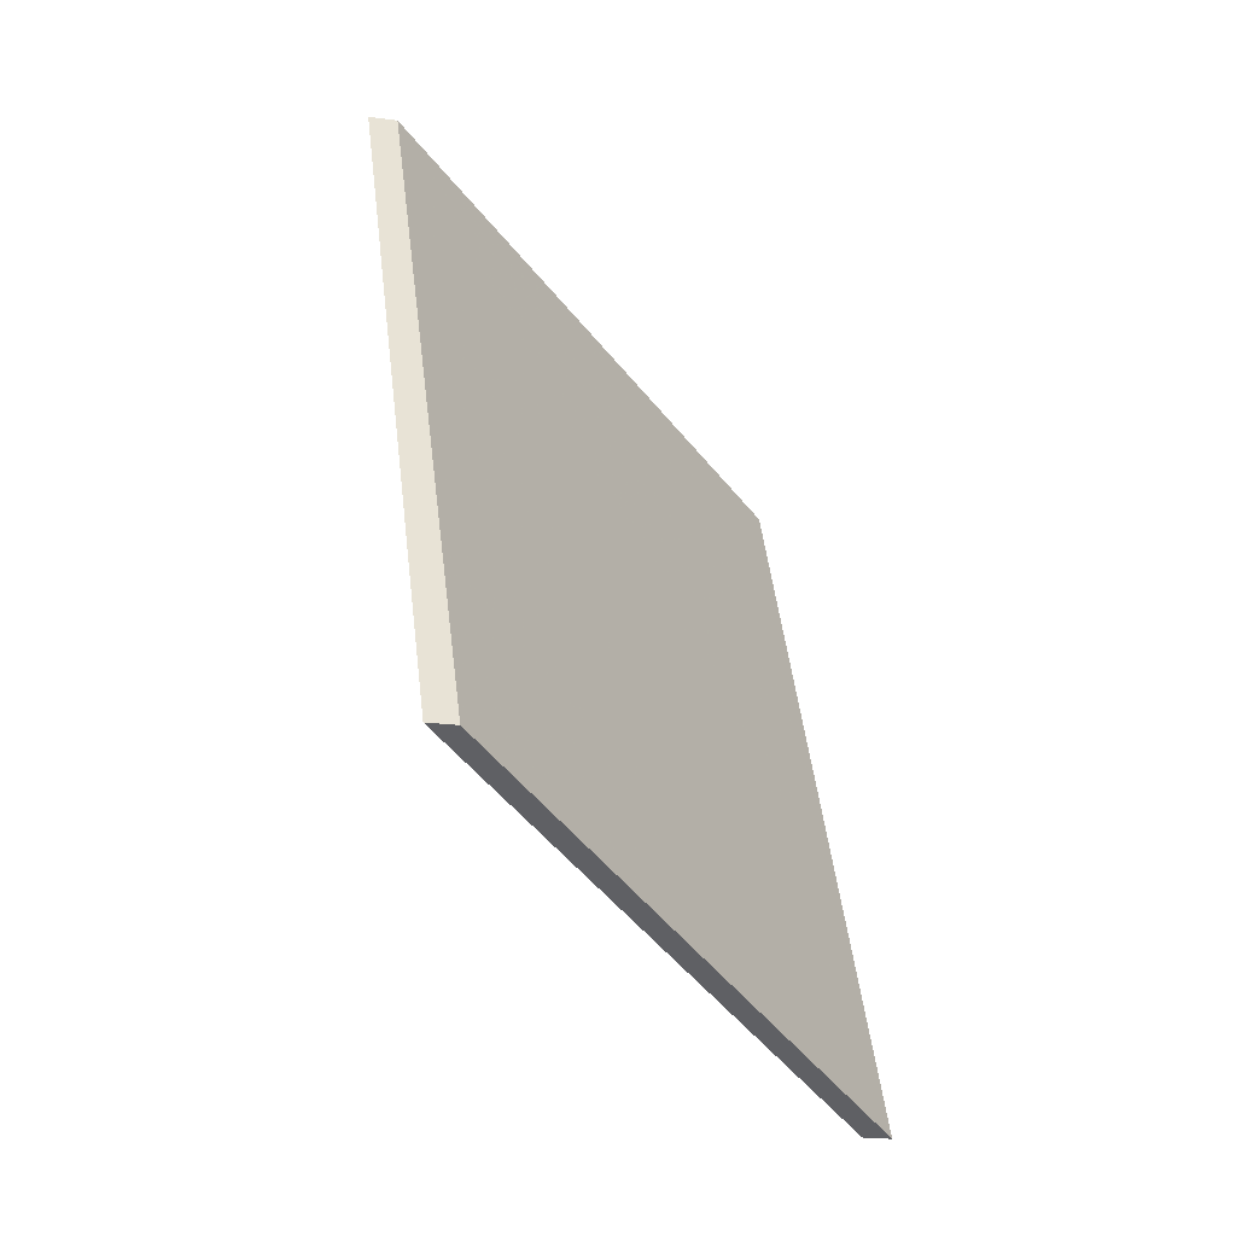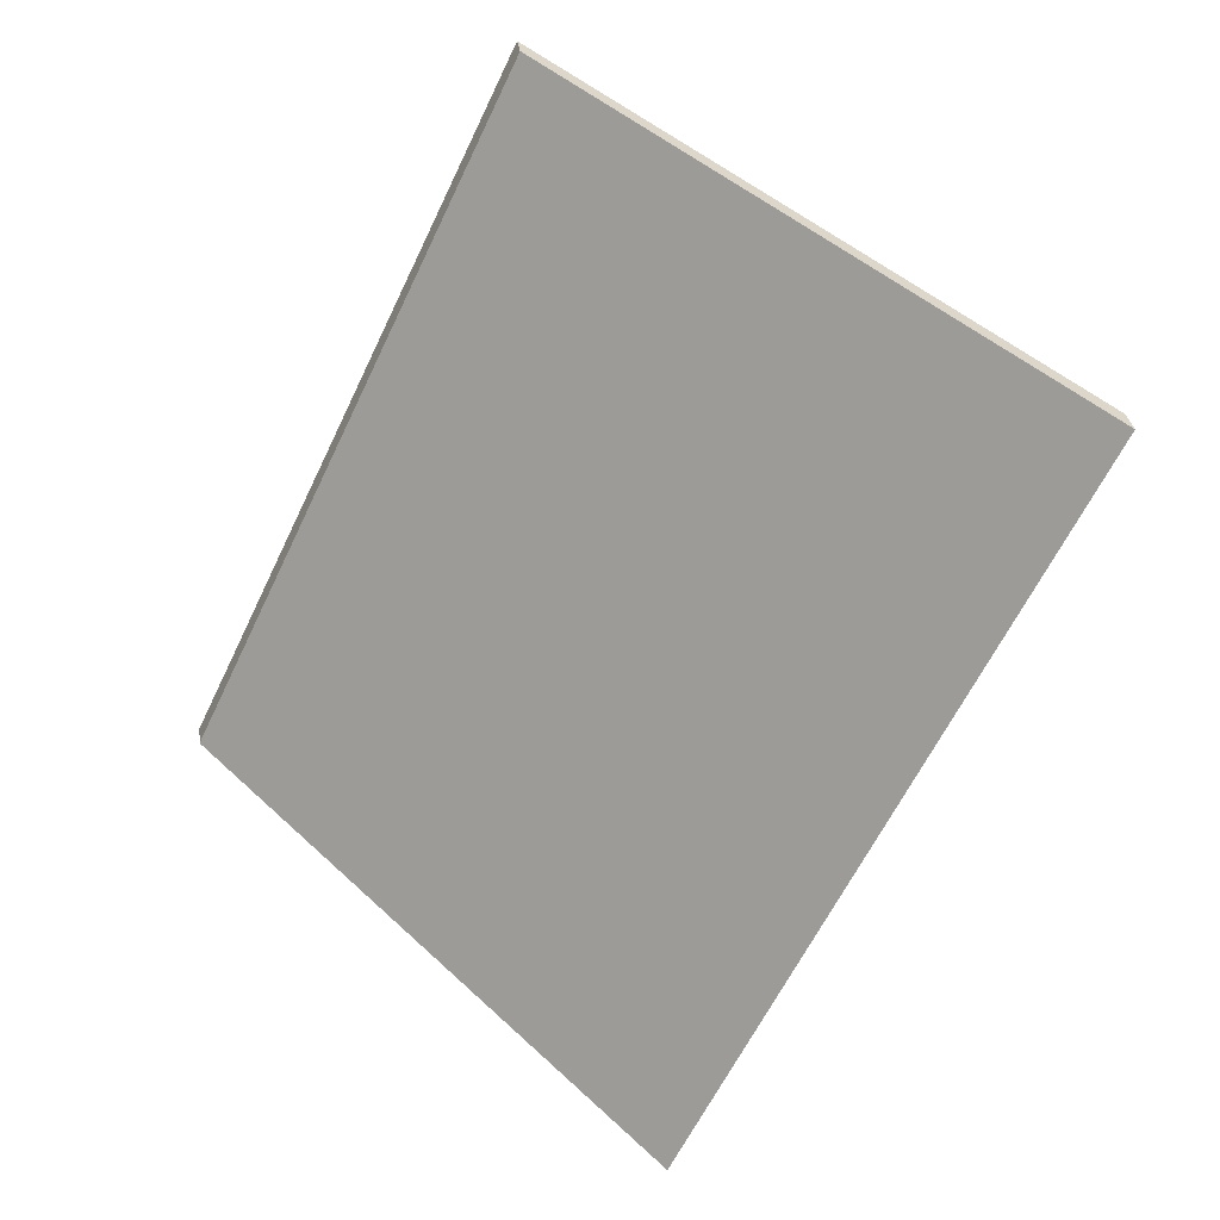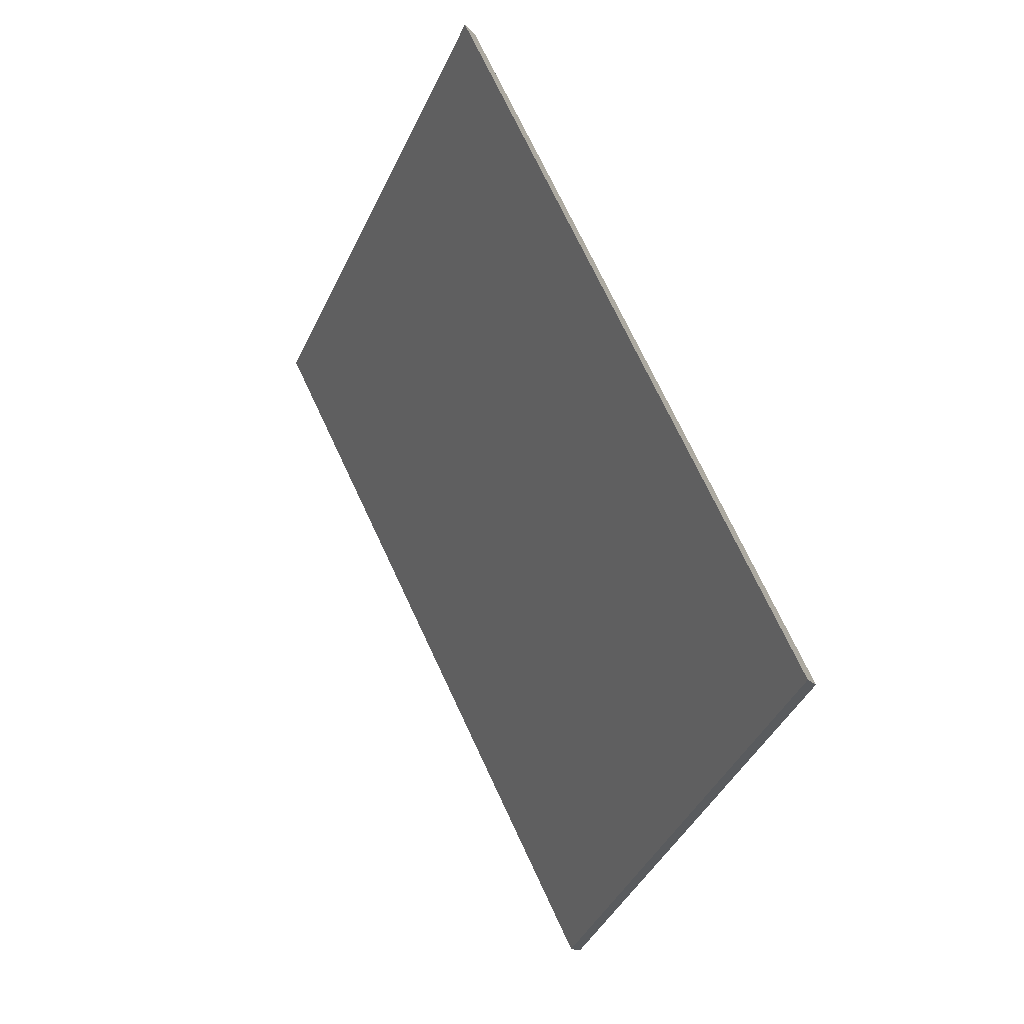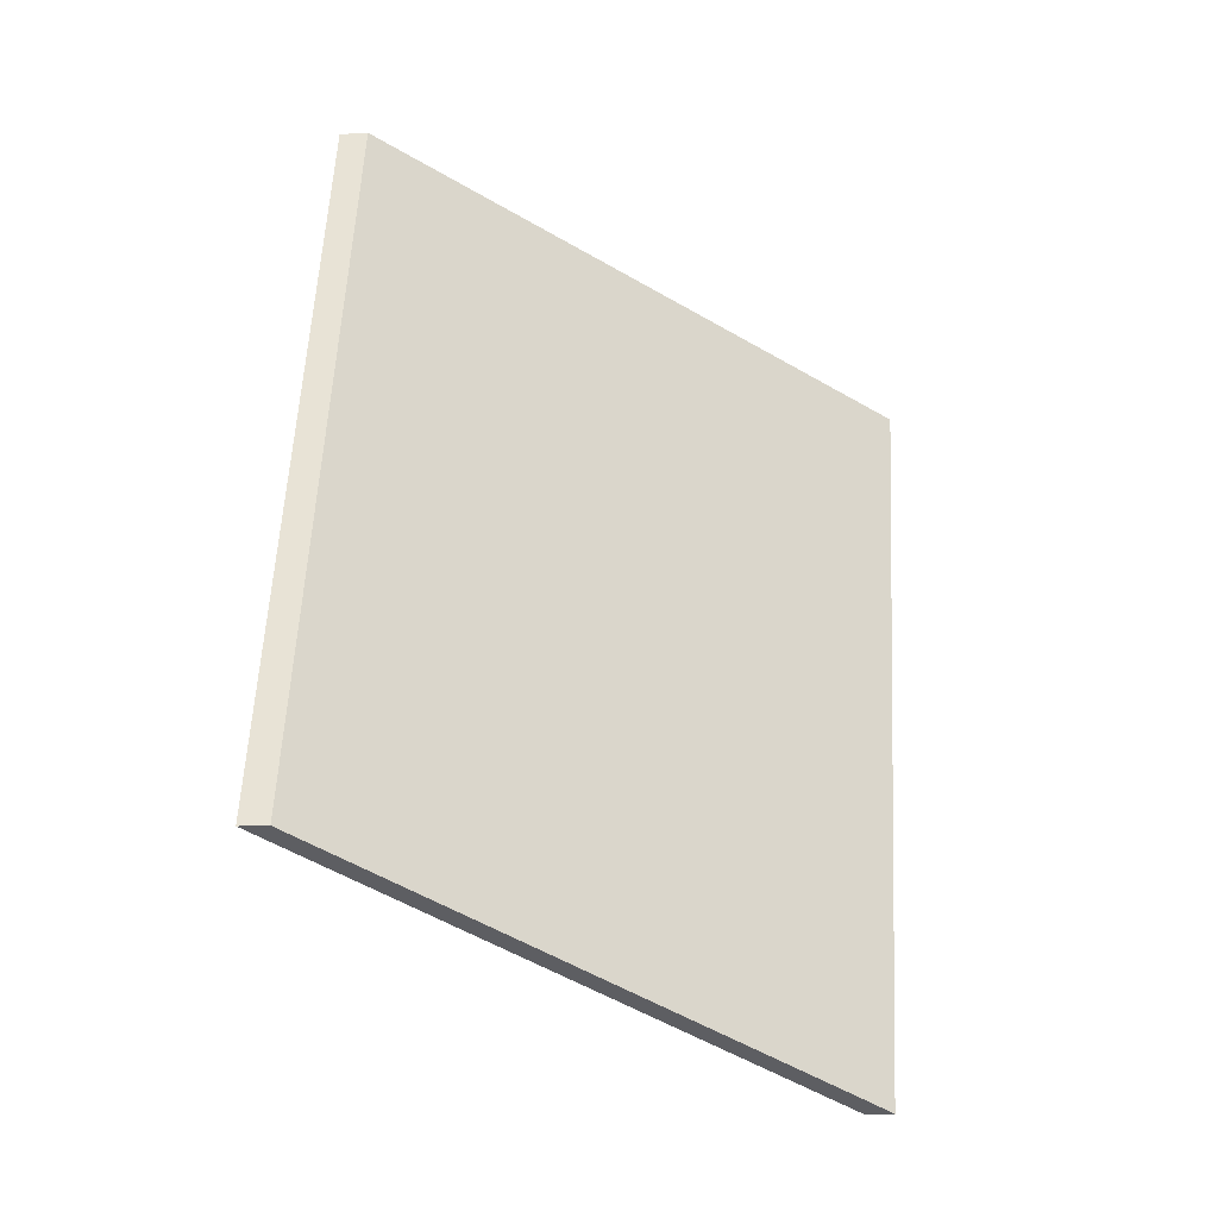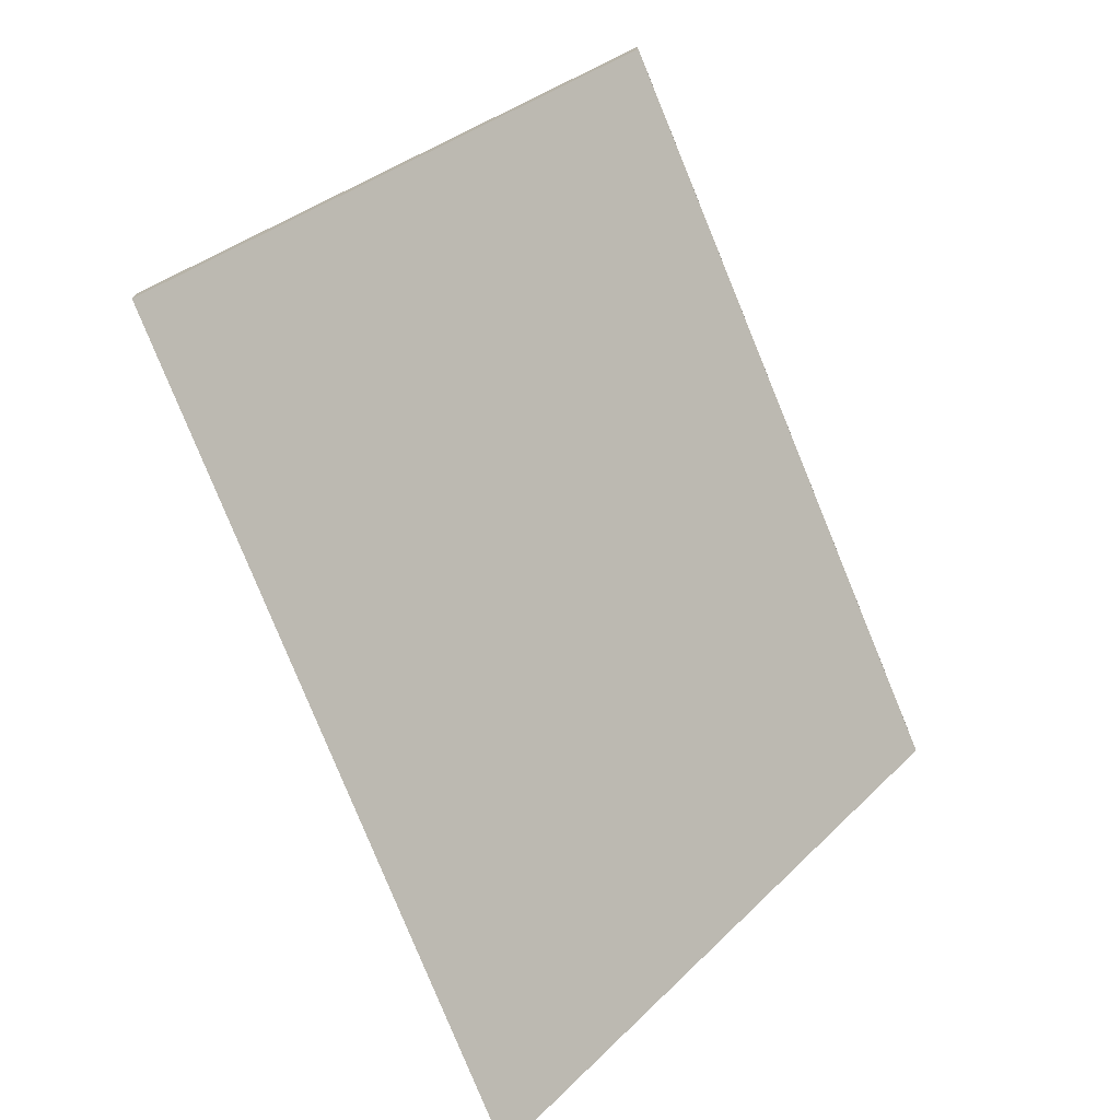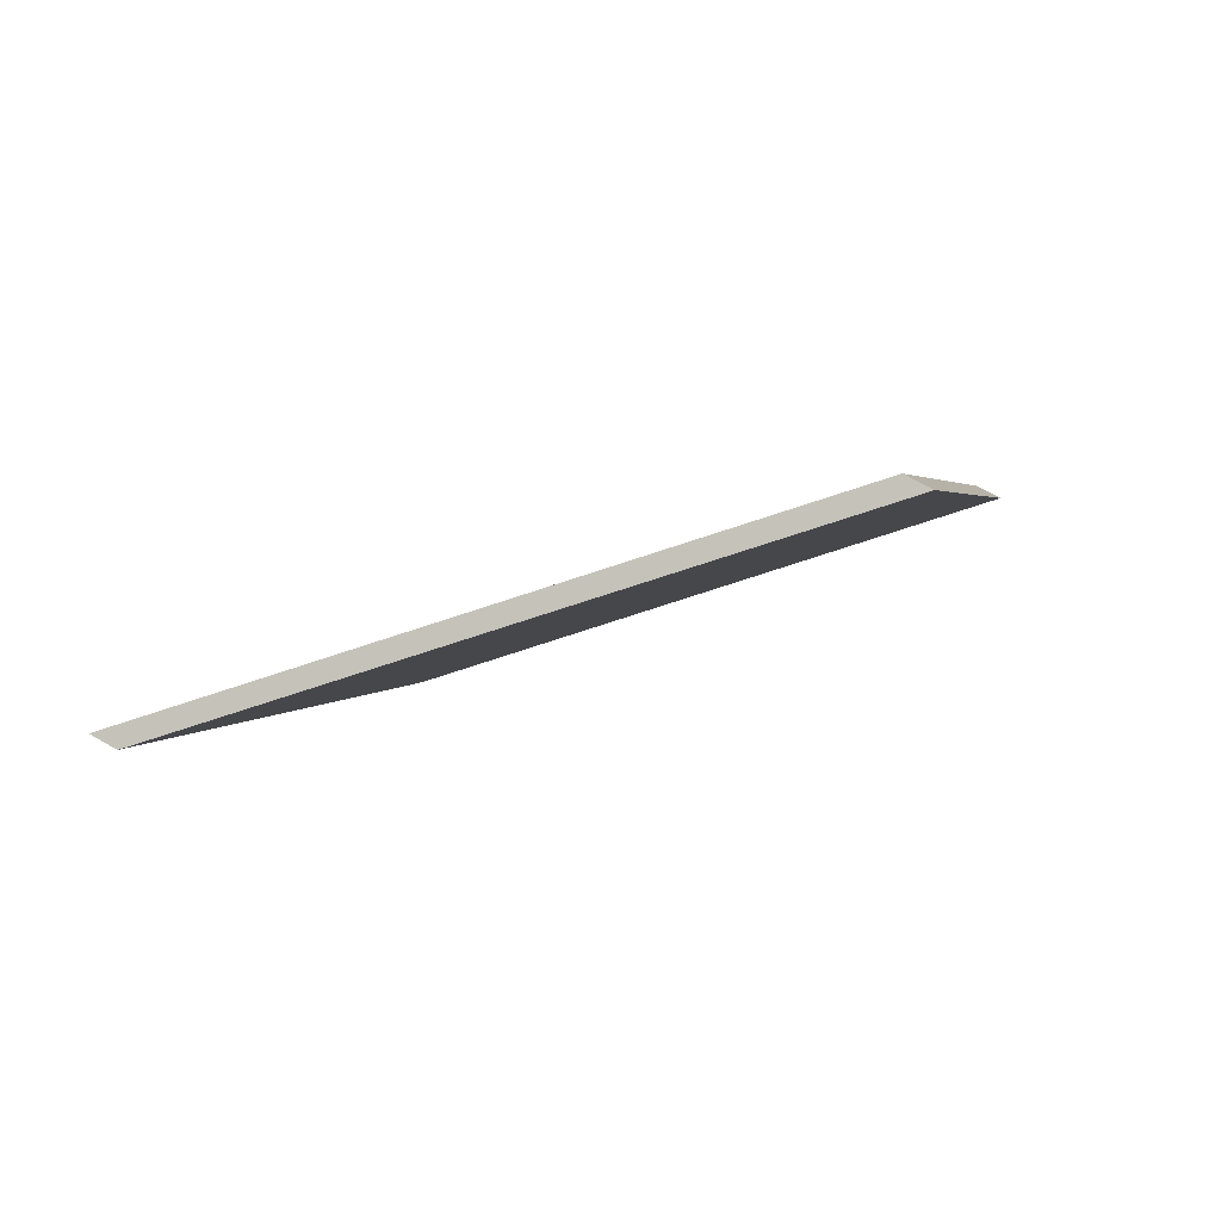
<metadata>
{"format":"obj","ext":"obj","renderer":"f3d","projection":"perspective","resolution":1024,"background":"white","views":[{"elev":-21.3,"azim":-103.3,"up":"+Z"},{"elev":30.8,"azim":-7.4,"up":"+Z"},{"elev":-14.2,"azim":-157.2,"up":"+Z"},{"elev":-12.6,"azim":-82.4,"up":"+Z"},{"elev":-74.9,"azim":-132.1,"up":"+Y"},{"elev":68.9,"azim":119.9,"up":"+Z"}]}
</metadata>
<code>
v 2.941 -0.06445 1.864
v 2.905 -0.06445 1.792
v 2.865 -0.02013 1.812
v 2.898 -0.01893 1.88
v 2.941 -0.06708 1.864
v 2.898 -0.02156 1.88
v 2.865 -0.02276 1.812
v 2.905 -0.06708 1.792
v 2.898 -0.02156 1.88
v 2.941 -0.06708 1.864
v 2.941 -0.06445 1.864
v 2.898 -0.01893 1.88
v 2.865 -0.02276 1.812
v 2.898 -0.02156 1.88
v 2.898 -0.01893 1.88
v 2.865 -0.02013 1.812
v 2.905 -0.06708 1.792
v 2.865 -0.02276 1.812
v 2.865 -0.02013 1.812
v 2.905 -0.06445 1.792
v 2.941 -0.06708 1.864
v 2.905 -0.06708 1.792
v 2.905 -0.06445 1.792
v 2.941 -0.06445 1.864
f 1 2 3
f 1 3 4
f 5 6 7
f 5 7 8
f 9 10 11
f 9 11 12
f 13 14 15
f 13 15 16
f 17 18 19
f 17 19 20
f 21 22 23
f 21 23 24

</code>
